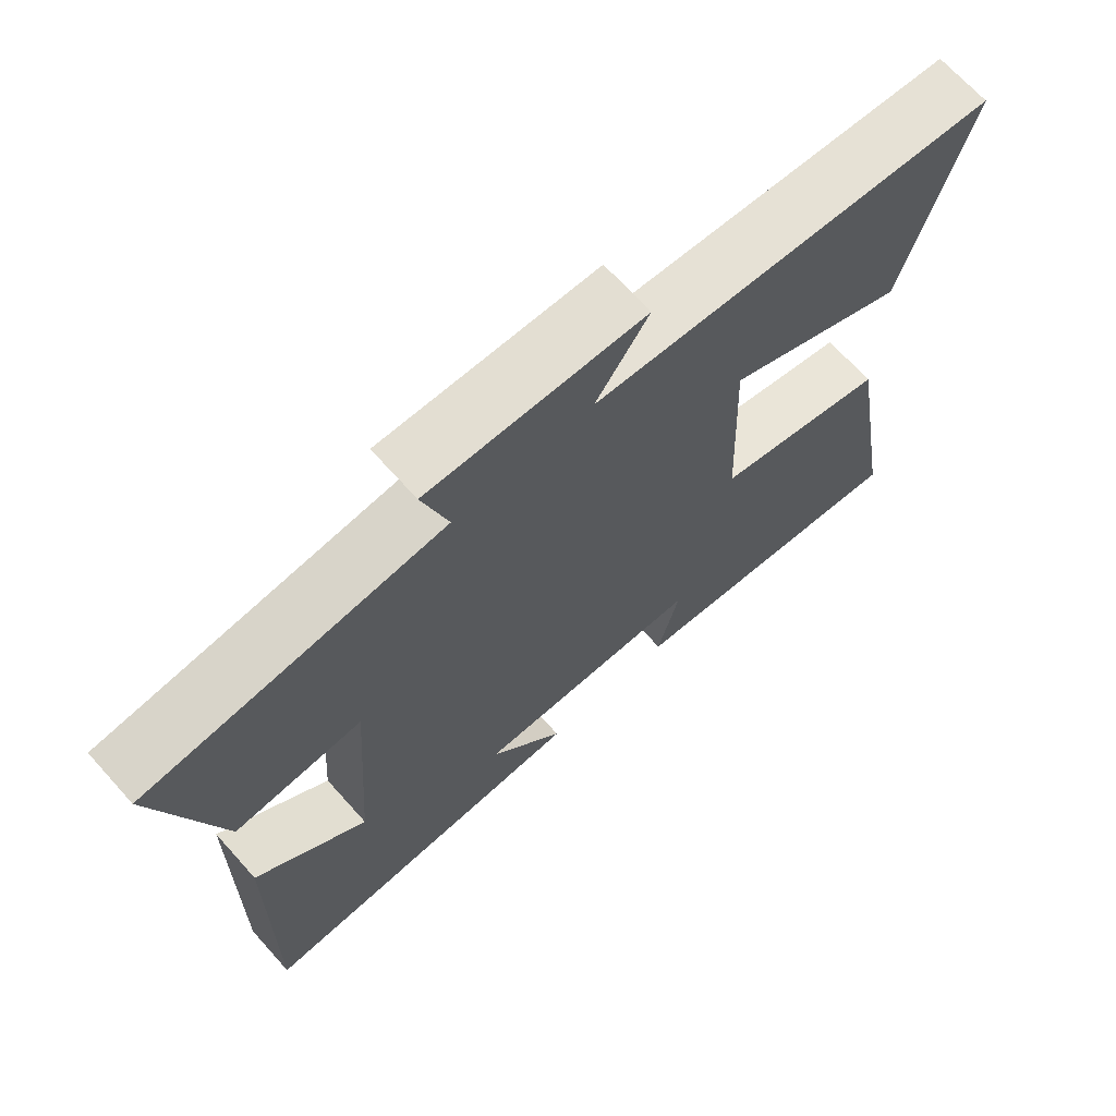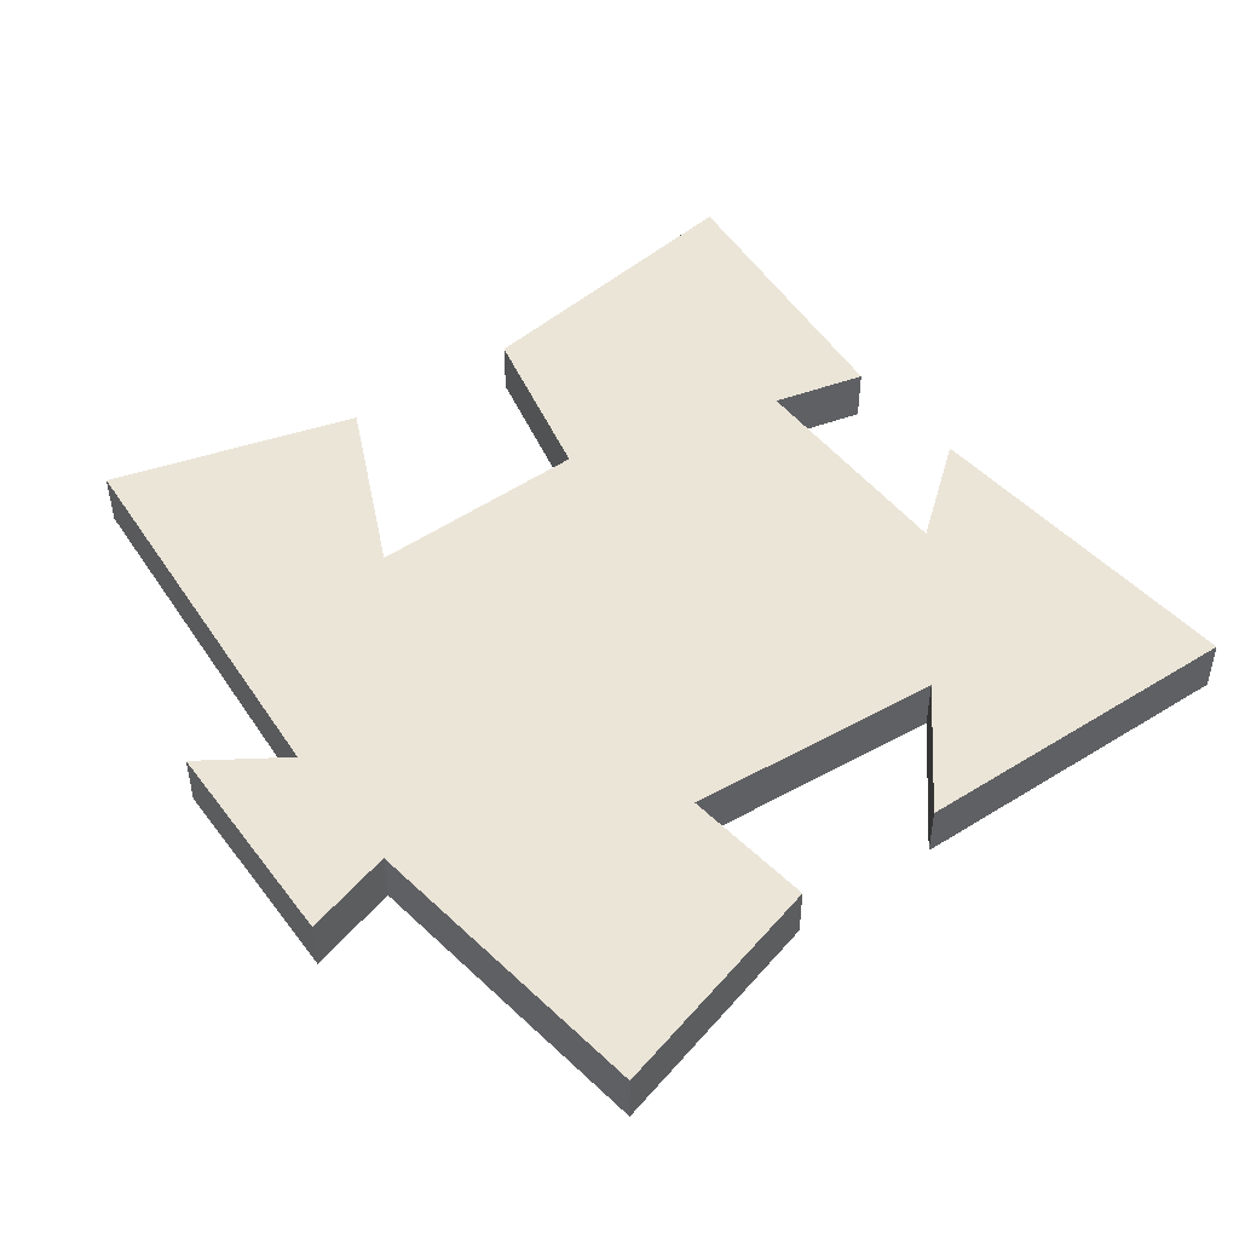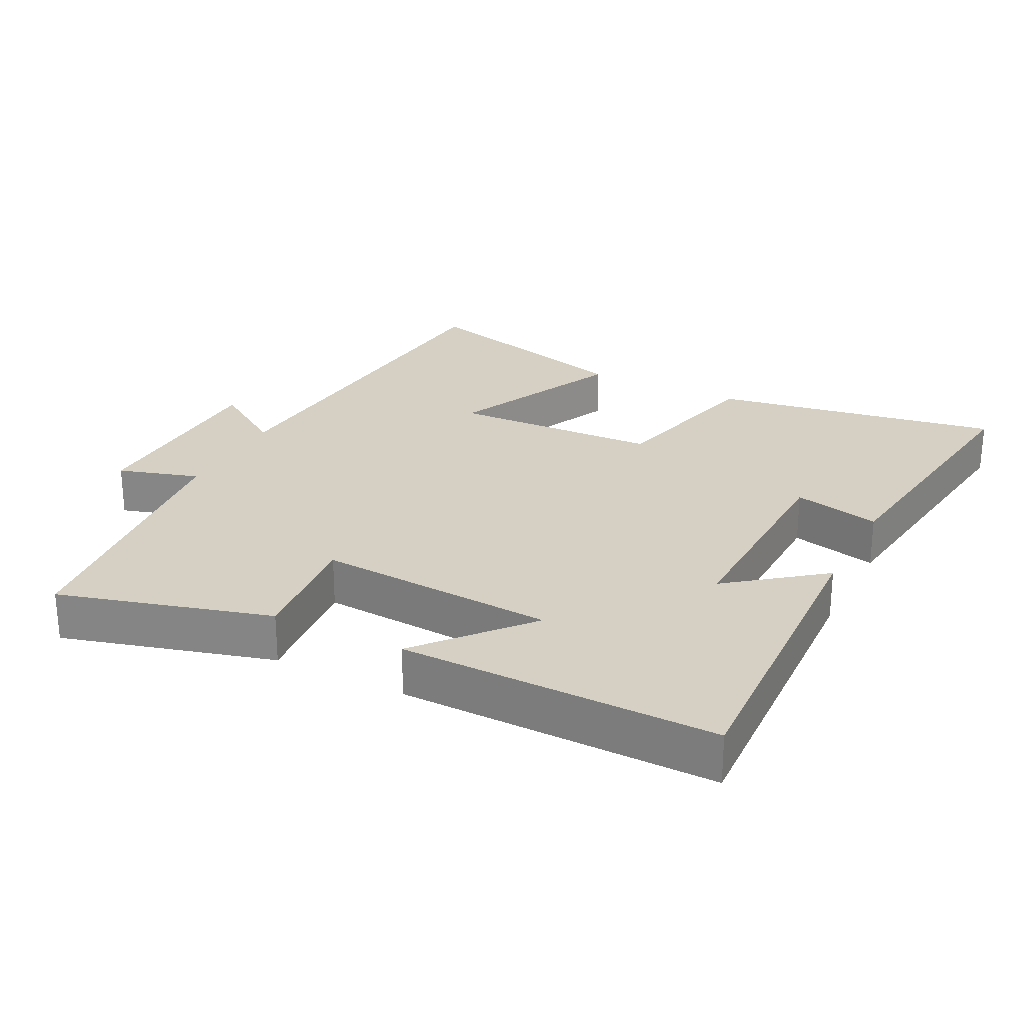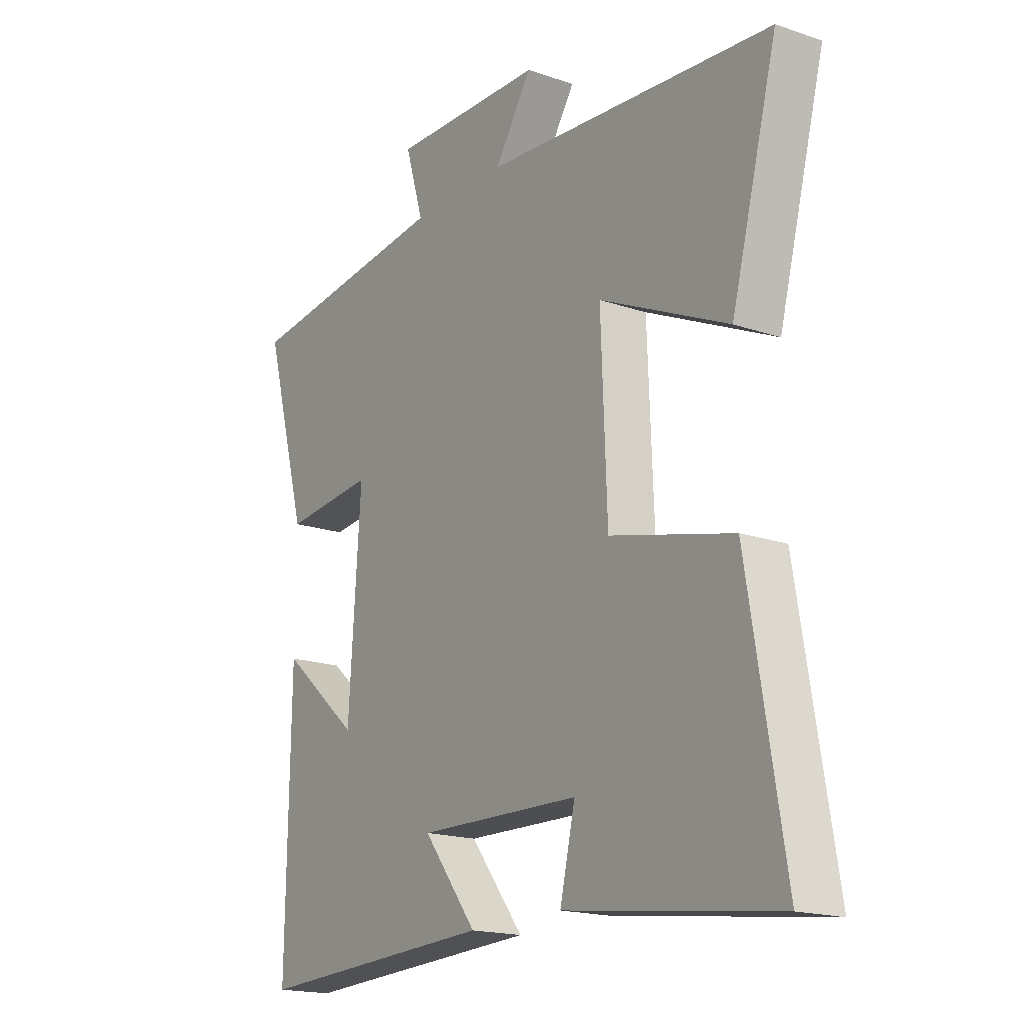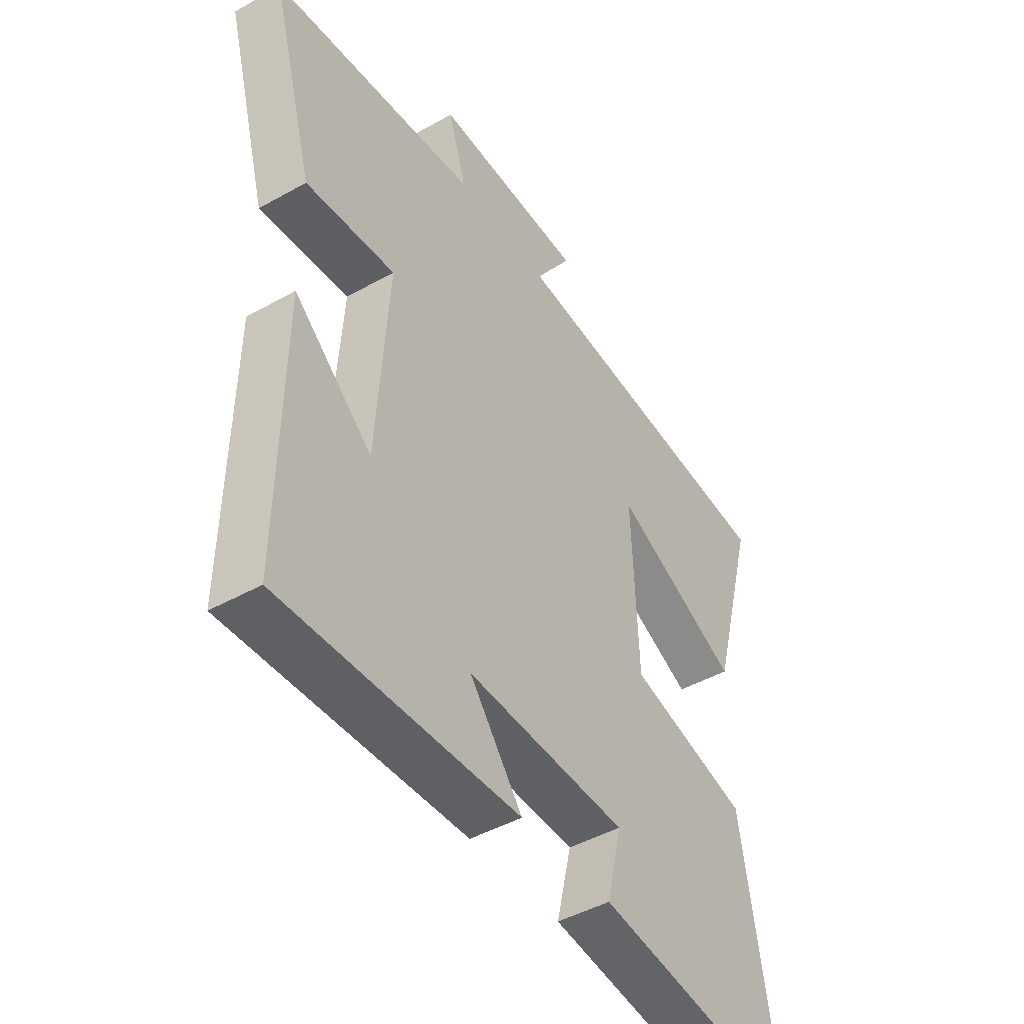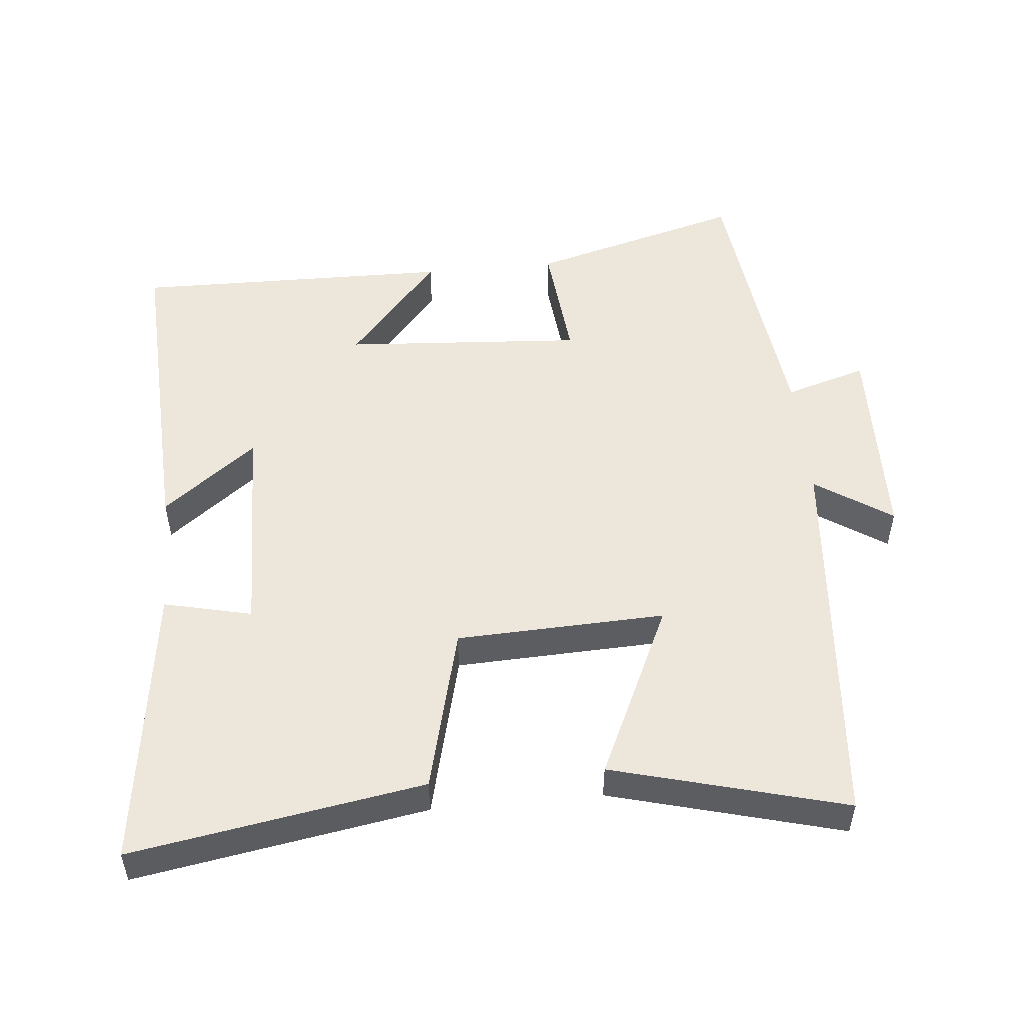
<metadata>
{"format":"obj","ext":"obj","renderer":"f3d","projection":"perspective","resolution":1024,"background":"white","views":[{"elev":68.9,"azim":138.1,"up":"+Z"},{"elev":46.0,"azim":53.6,"up":"+Y"},{"elev":26.0,"azim":116.9,"up":"+Y"},{"elev":-17.9,"azim":-123.9,"up":"+Z"},{"elev":-45.3,"azim":123.0,"up":"+Z"},{"elev":51.4,"azim":-95.5,"up":"+Y"}]}
</metadata>
<code>
v -0.571 0.07 -0.555
v -0.5 0.07 -0.132
v -0.258 0.07 -0.072
v -0.246 0.07 0.232
v -0.5 0.07 0.114
v -0.591 0.07 0.451
v -0.02 0.07 0.5
v -0.094 0.07 0.611
v 0.208 0.07 0.619
v 0.172 0.07 0.5
v 0.586 0.07 0.452
v 0.5 0.07 0.142
v 0.32 0.07 0.159
v 0.344 0.07 -0.191
v 0.5 0.07 -0.058
v 0.507 0.07 -0.522
v 0.031 0.07 -0.5
v 0.137 0.07 -0.364
v -0.185 0.07 -0.372
v -0.155 0.07 -0.5
v -0.571 0 -0.555
v -0.5 0 -0.132
v -0.258 0 -0.072
v -0.246 0 0.232
v -0.5 0 0.114
v -0.591 0 0.451
v -0.02 0 0.5
v -0.094 0 0.611
v 0.208 0 0.619
v 0.172 0 0.5
v 0.586 0 0.452
v 0.5 0 0.142
v 0.32 0 0.159
v 0.344 0 -0.191
v 0.5 0 -0.058
v 0.507 0 -0.522
v 0.031 0 -0.5
v 0.137 0 -0.364
v -0.185 0 -0.372
v -0.155 0 -0.5
f 1 2 3
f 20 1 3
f 19 20 3
f 18 19 3 4
f 16 17 18
f 16 18 4
f 14 15 16
f 14 16 4
f 13 14 4
f 12 13 4
f 11 12 4
f 10 11 4
f 7 8 9 10
f 6 7 10
f 5 6 10
f 4 5 10
f 23 22 21
f 23 21 40
f 23 40 39
f 24 23 39 38
f 38 37 36
f 24 38 36
f 36 35 34
f 24 36 34
f 24 34 33
f 24 33 32
f 24 32 31
f 24 31 30
f 30 29 28 27
f 30 27 26
f 30 26 25
f 30 25 24
f 1 21 22 2
f 2 22 23 3
f 3 23 24 4
f 4 24 25 5
f 5 25 26 6
f 6 26 27 7
f 7 27 28 8
f 8 28 29 9
f 9 29 30 10
f 10 30 31 11
f 11 31 32 12
f 12 32 33 13
f 13 33 34 14
f 14 34 35 15
f 15 35 36 16
f 16 36 37 17
f 17 37 38 18
f 18 38 39 19
f 19 39 40 20
f 20 40 21 1

</code>
